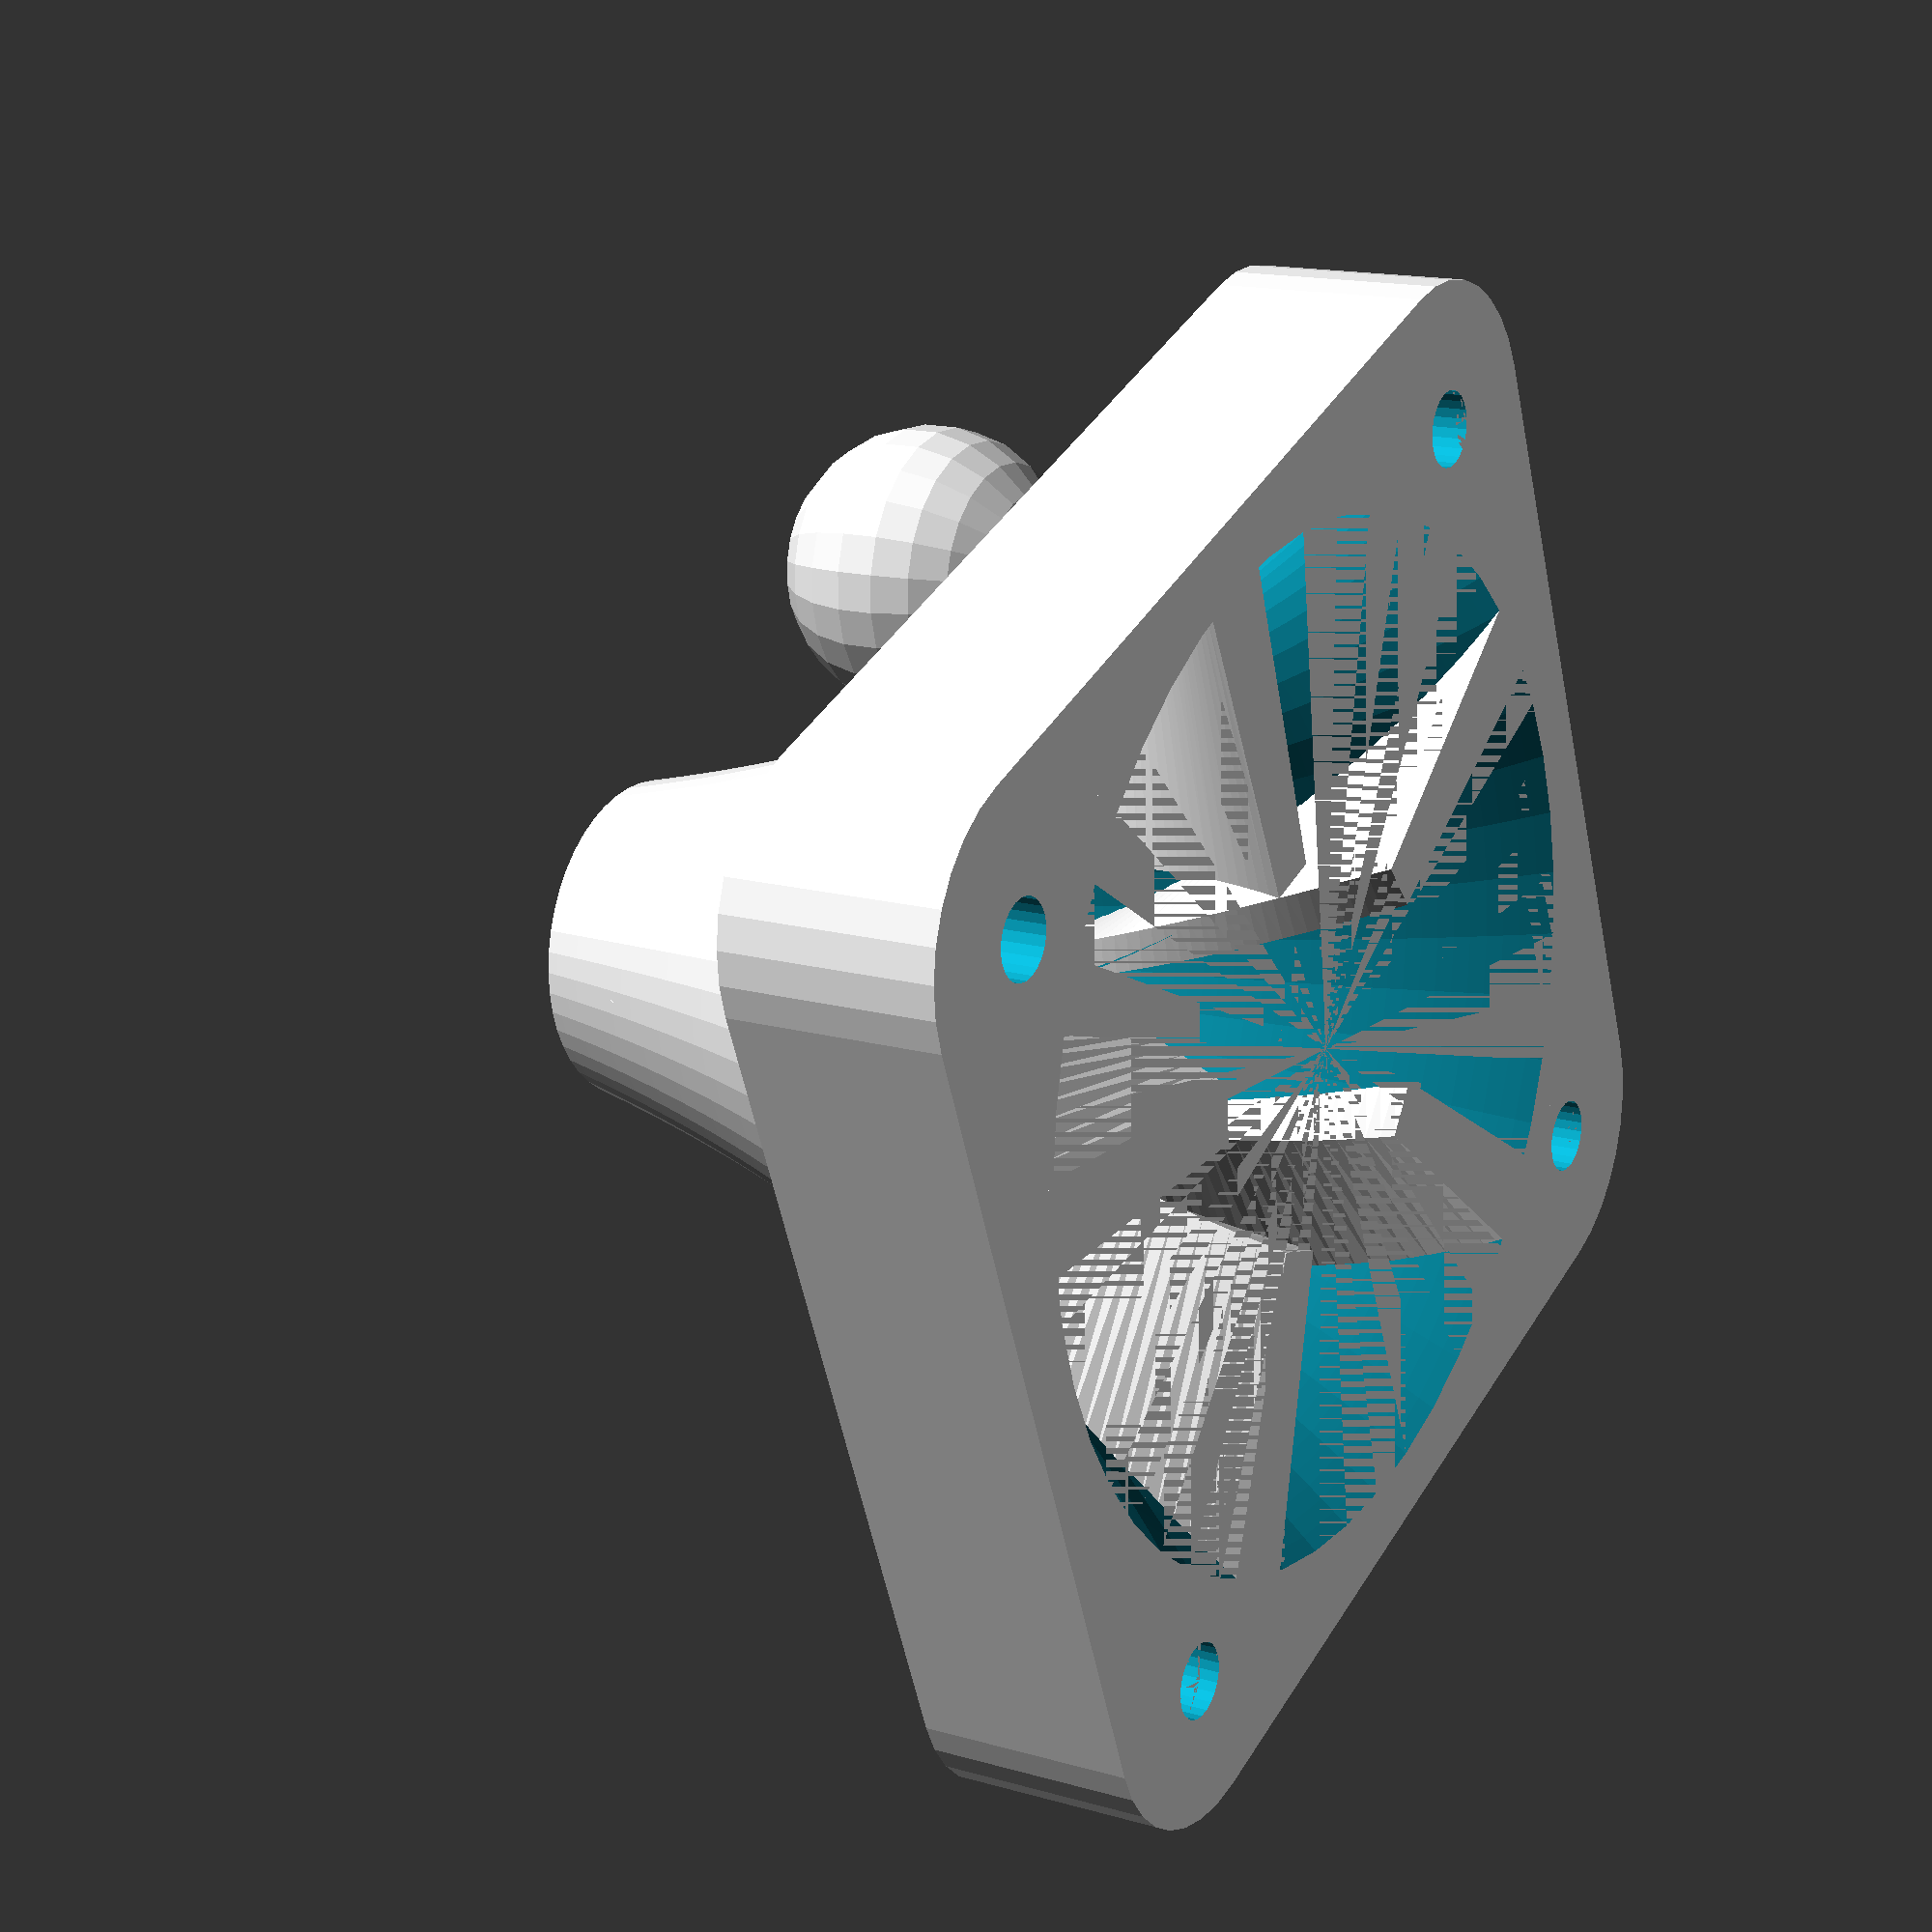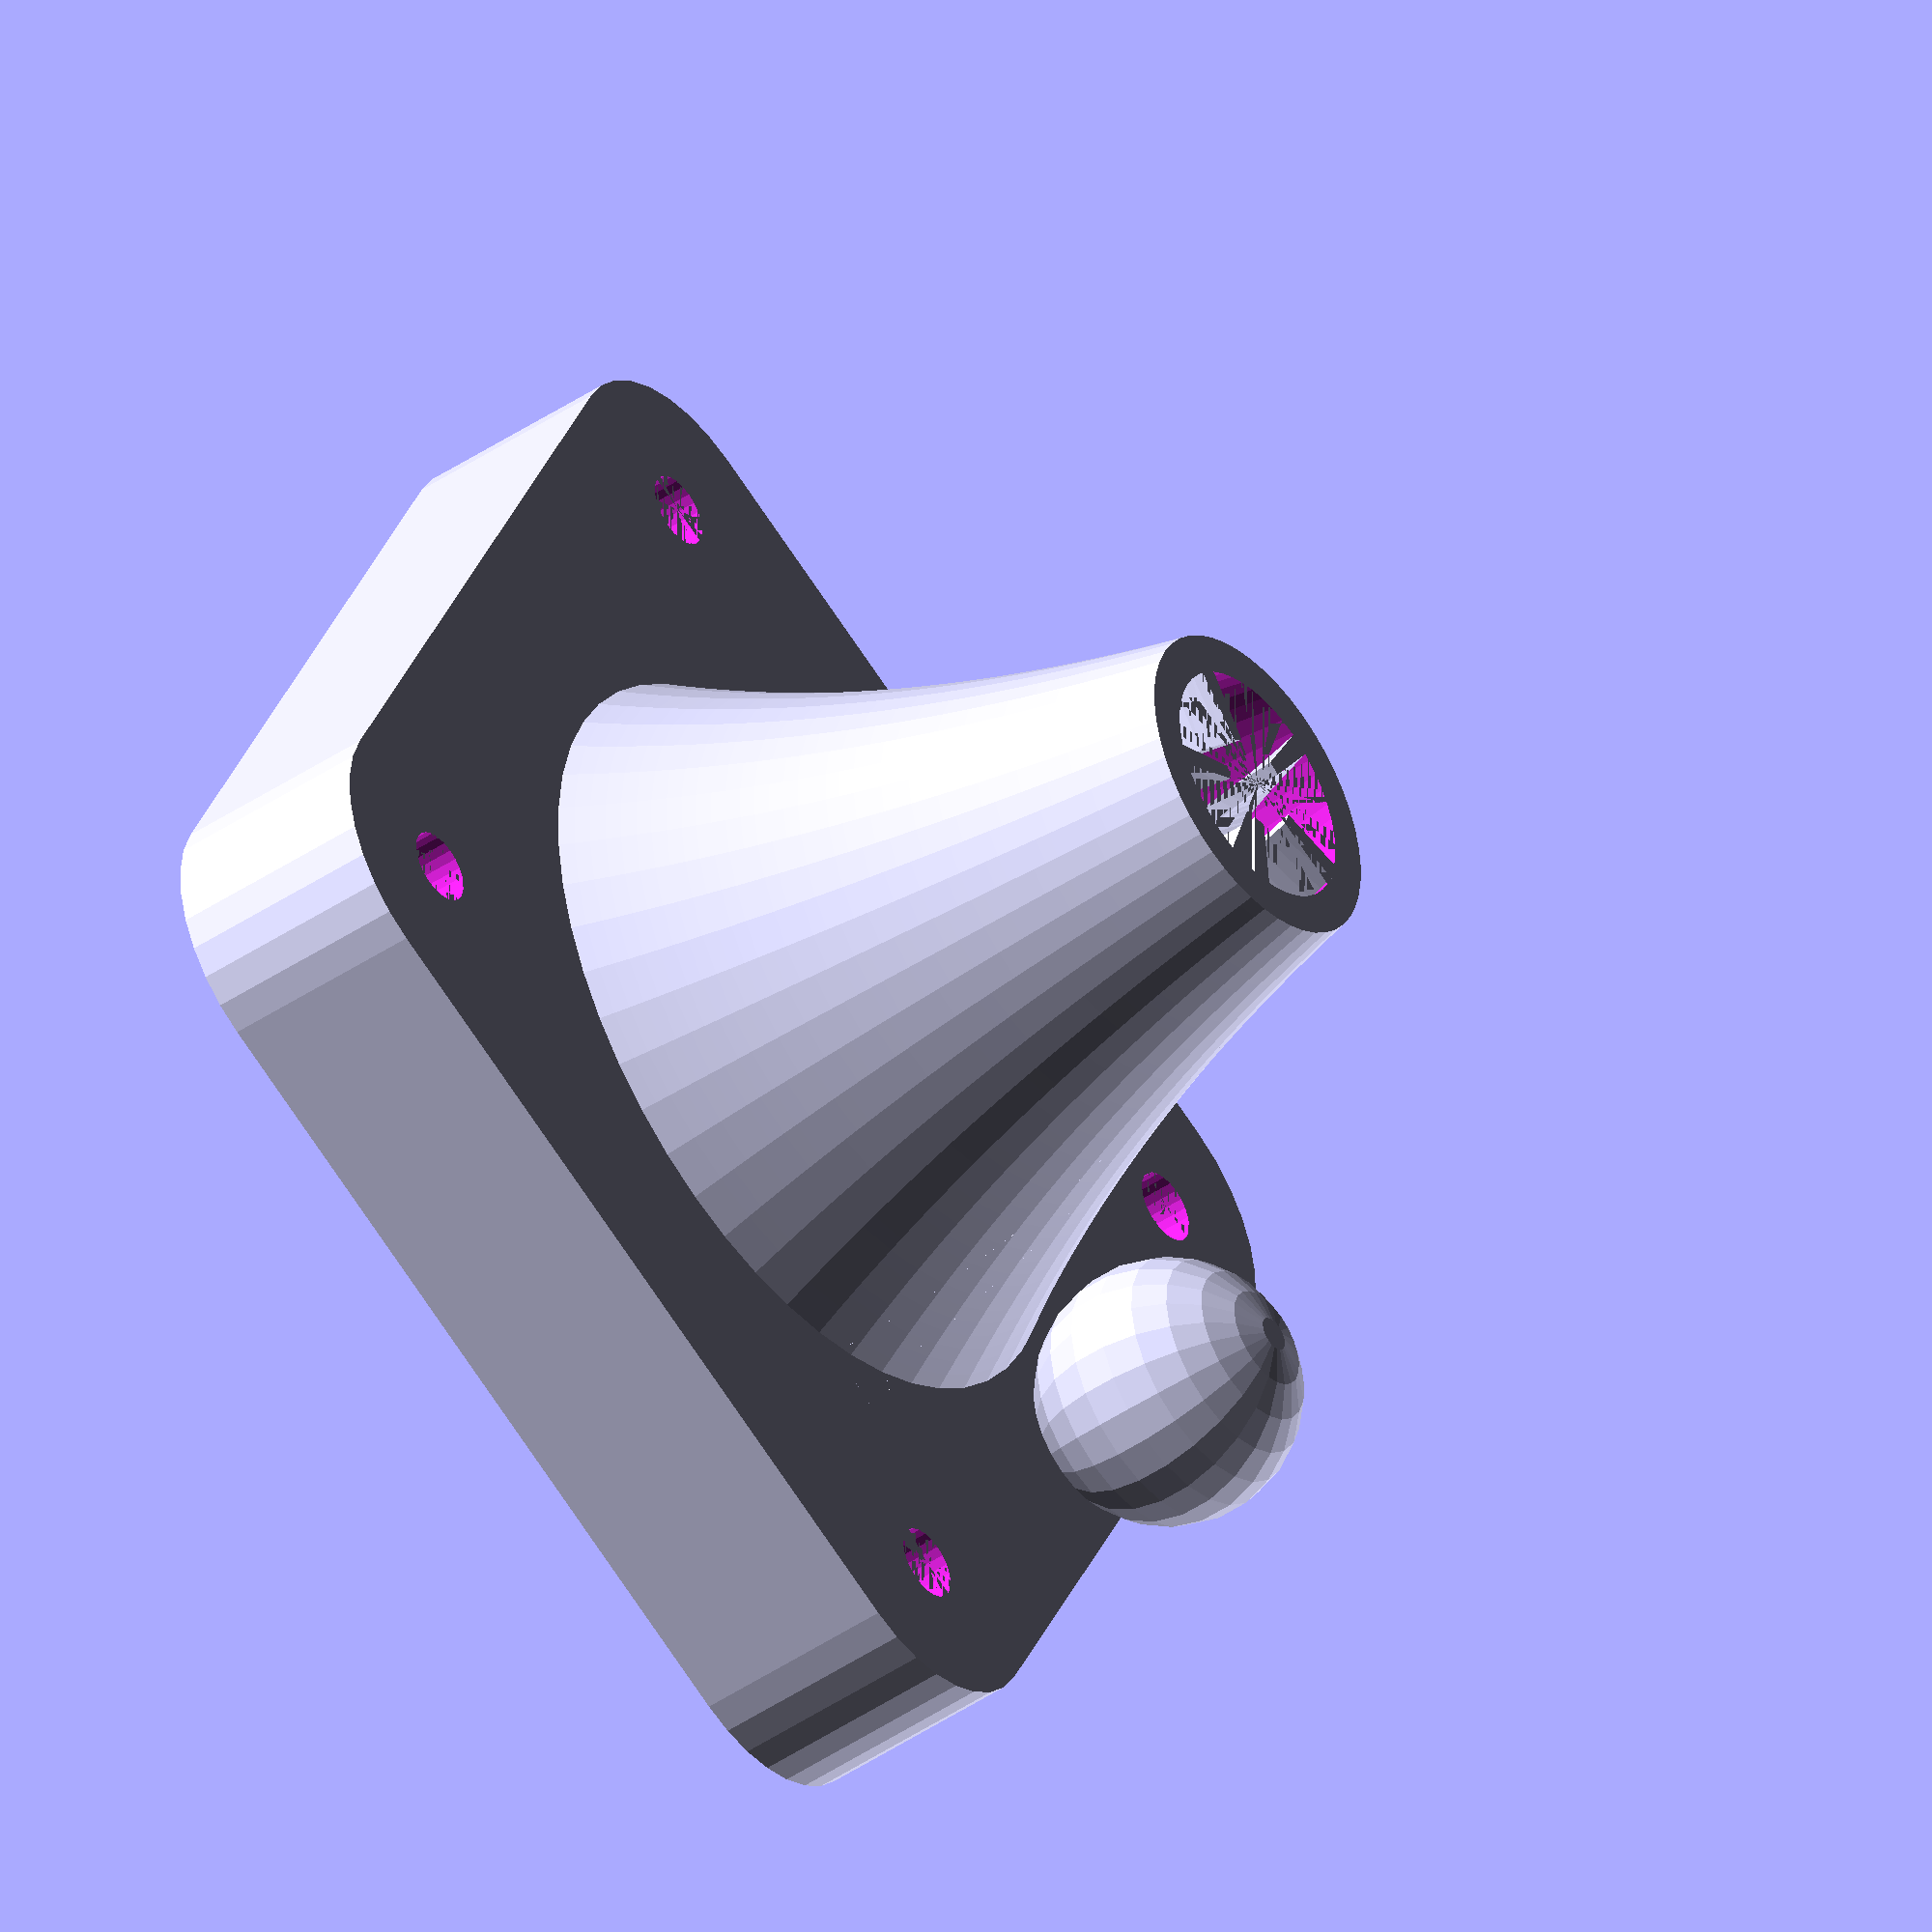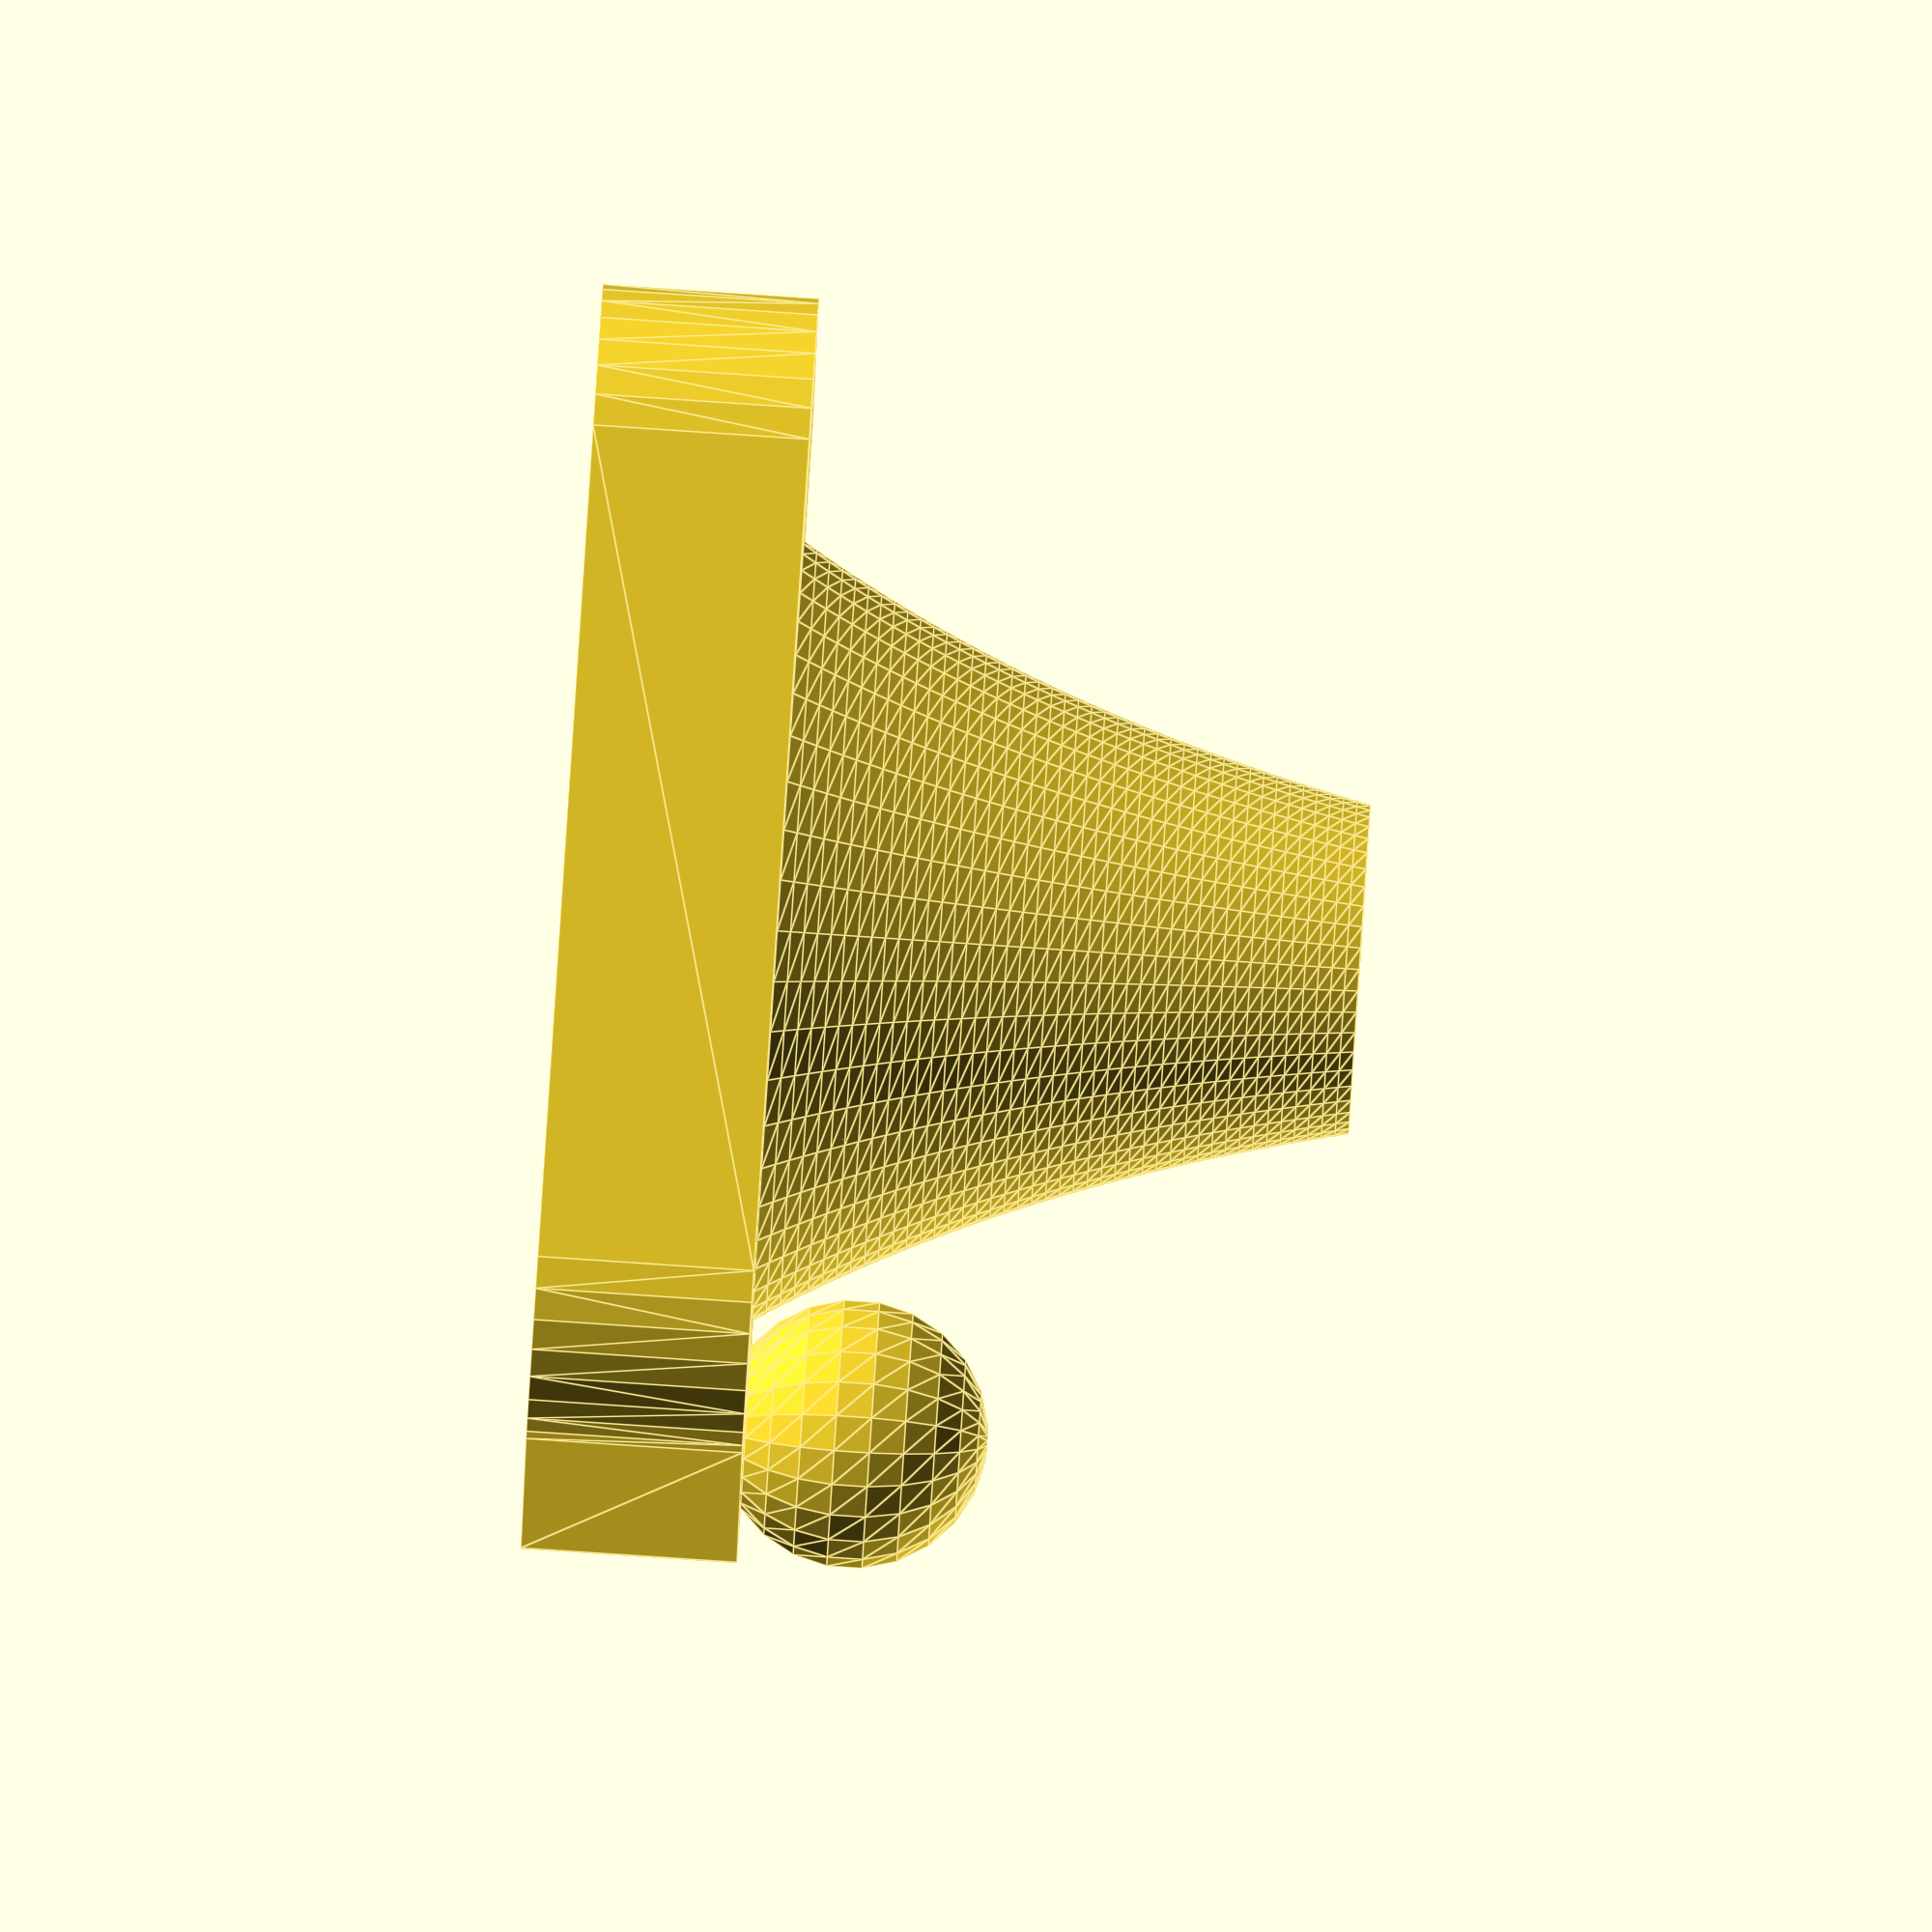
<openscad>
//Golden Spiral Fan Duct v0.2 
//Edward Stradinger - Jan 2014
//Shroud 2d polygon code fixed by user PGent - Nov 2015
//Derivative of http://www.thingiverse.com/thing:139984 by ei8ghtohms
//Given fan dimensions construct a conical shroud featuring internal fins to
//guide the airflow into a vortex.  As the cross sectional area of the cone
//decreases the radial motion component also decreases, allowing a greater 
//distance over which the air can accelerate, diminishing turbulent flow
//and fostering an axial low pressure zone which, upon exiting the nozzle,
//increases the duration of vortex coherence.  

/*[General Settings:]*/
//perimeter extrusion width configured in your slicing utility
perimeter_extrusion_width=.5;
//constant exponent denominator to relate unitless phi to units of measurement
scale_factor = 10;
//golden ratio conjugate selected for reduction.  Add significant digits as desired.
phi=0.618034;
//default number of facets generated.
$fn = 24;
//Layer height in mm, smaller gives better resolution but more polygons
layer_height = .5;

/*[Mounting Bracket:]*/
//mounting bracket side in mm
mount_side = 40; 
//height of mounting bracket in mm
mount_height = 8;
//Distance between screw bore centers in mm
screw_distance = 32;
//diameter of screw bores
screw_diameter = 2.8;
//radius of mounting bracket corner rounds
corner_radius= 6;
//radius of ball joint sphere
ball_radius = 5; 
//fraction of ball radius protruding above mounting surface
ball_inset = .8; 

/*[Duct Configuration]*/
//Fan Diameter in mm
fan_diameter = 38;
//Desired height of duct in mm
duct_height = 30;
//thickness of outer walls in mm
wall_thickness = 1.5;
//number of desired fins
fins=5;
//direction of fin rotation.  1=clockwise, -1=counterclockwise
direction = -1;


/*[Additional Relations]*/

//for readability
fan_radius=fan_diameter/2;
//number of layers through which to iterate
layer_count = duct_height/layer_height;
//diameter of nozzle at desired height
nozzle_diameter = fan_diameter * pow(phi, duct_height/scale_factor);
//fin thickness at tip on layer 1
fin_minimum = perimeter_extrusion_width/pow(phi,duct_height/scale_factor);
//fin thickness at inner wall on layer 1
fin_thickness=fin_minimum*(1+phi);//max thickness of fins in mm

difference(){
	union(){  
		translate([0,0,mount_height/2]) //mounting bracket with corner rounds
			minkowski(){
				cube([	mount_side+2*wall_thickness - 2*corner_radius,
						mount_side+2*wall_thickness - 2*corner_radius,
						mount_height-1],
						center=true);
				cylinder(	r=corner_radius,
							h=1,
							$fn=32,
							center=true);				
		}
//		rotate_extrude(convexity=4, $fn=48) //outer wall - 2d polygon, rotate vertical, spin
//			union(){
//				for(i=[0:layer_height:duct_height-layer_height]){
//					rotate([90,0,0])
//					polygon(points=[	[0,i],
//									[0,i+layer_height],
//									[(fan_radius)*pow(phi,(i+layer_height)/scale_factor)+wall_thickness,
//										i+layer_height],
//									[(fan_radius)*pow(phi,(i/scale_factor))+wall_thickness,
//										i]]);
//				}
//			}
        /****list comprehension syntax thanks to user PGent!****/
        rotate_extrude(convexity=4, $fn=48) // outer wall - 2d polygon, rotate extrude 
            {
            poly_points_outer = [ 
            for(i = [0: layer_height: duct_height - layer_height] )
                    [ (fan_radius) * pow(phi, (i/scale_factor) ) + wall_thickness, i ] ] ;

            // add start and end points at 0
            polygon(points = concat( [ [0, 0] ], poly_points_outer, [ [0, duct_height - layer_height] ] ) );
            }
		translate([		mount_side/2 + //add ball joint
						wall_thickness - 
						ball_radius*cos(asin(ball_inset)), 
						0,
						mount_height + ball_radius * ball_inset])
			sphere(		r=ball_radius,
						center=true,
						$fn=24);
	}
	union(){//construct negative space within
		difference(){
//			rotate_extrude(convexity=4) //inner wall
//				union(){
//					for(i=[0:layer_height:duct_height-layer_height]){
//						rotate([90,0,0])
//							polygon(points=[	[0,i],
//									[0,i+layer_height],
//									[(fan_radius)*pow(phi,(i+layer_height)/scale_factor),
//										i+layer_height],
//									[(fan_radius)*pow(phi,(i/scale_factor)),
//										i]]);
//				}
//			}
             /****Thanks again user PGent!****/
             rotate_extrude(convexity=4, $fn=48) // inner wall - 2d polygon, rotate extrude, 
                {
                poly_points_inner = [ 
                    for(i = [0: layer_height: duct_height - layer_height] )
                        [ (fan_radius) * pow(phi, (i/scale_factor) ), i ] ] ;

                    // add start and end points at 0
                    polygon(points = concat( [ [0, 0] ], poly_points_inner, [ [0, duct_height - layer_height] ] ) );
                   }
				union(){
					for(i= [0:fins-1]){//iterate through fins
						
						rotate([	0,0,(360/fins * i)])
							linear_extrude(	height=duct_height,
 		  							twist=direction * 360 * pow(phi,duct_height/scale_factor),
									scale=pow(phi,duct_height/scale_factor),
									slices=layer_count)
					
							translate([fan_radius*((2-phi)/2),0,0])
								polygon(points=//vertices of fin slice.  
									[[-fan_radius * phi/2,-fin_minimum/2],
									[-fan_radius * phi/2,fin_minimum/2],
									[fan_radius * phi/2,fin_thickness/2],
									[fan_radius * phi/2 + fin_thickness/2, 0],
									[fan_radius * phi/2, -fin_thickness/2]]);
					}
				}
			
		}	  
	}
  	for(i = [0:3]){//diff screw bores 
		rotate([0,0,90*i])
		translate([screw_distance/2,screw_distance/2,mount_height/2])	  
			cylinder(	r=screw_diameter/2,
				 		h=mount_height,
				 		center=true);
 	}
}	
  
</openscad>
<views>
elev=344.9 azim=292.4 roll=121.5 proj=p view=wireframe
elev=223.8 azim=206.1 roll=231.3 proj=o view=solid
elev=92.2 azim=5.3 roll=266.2 proj=o view=edges
</views>
